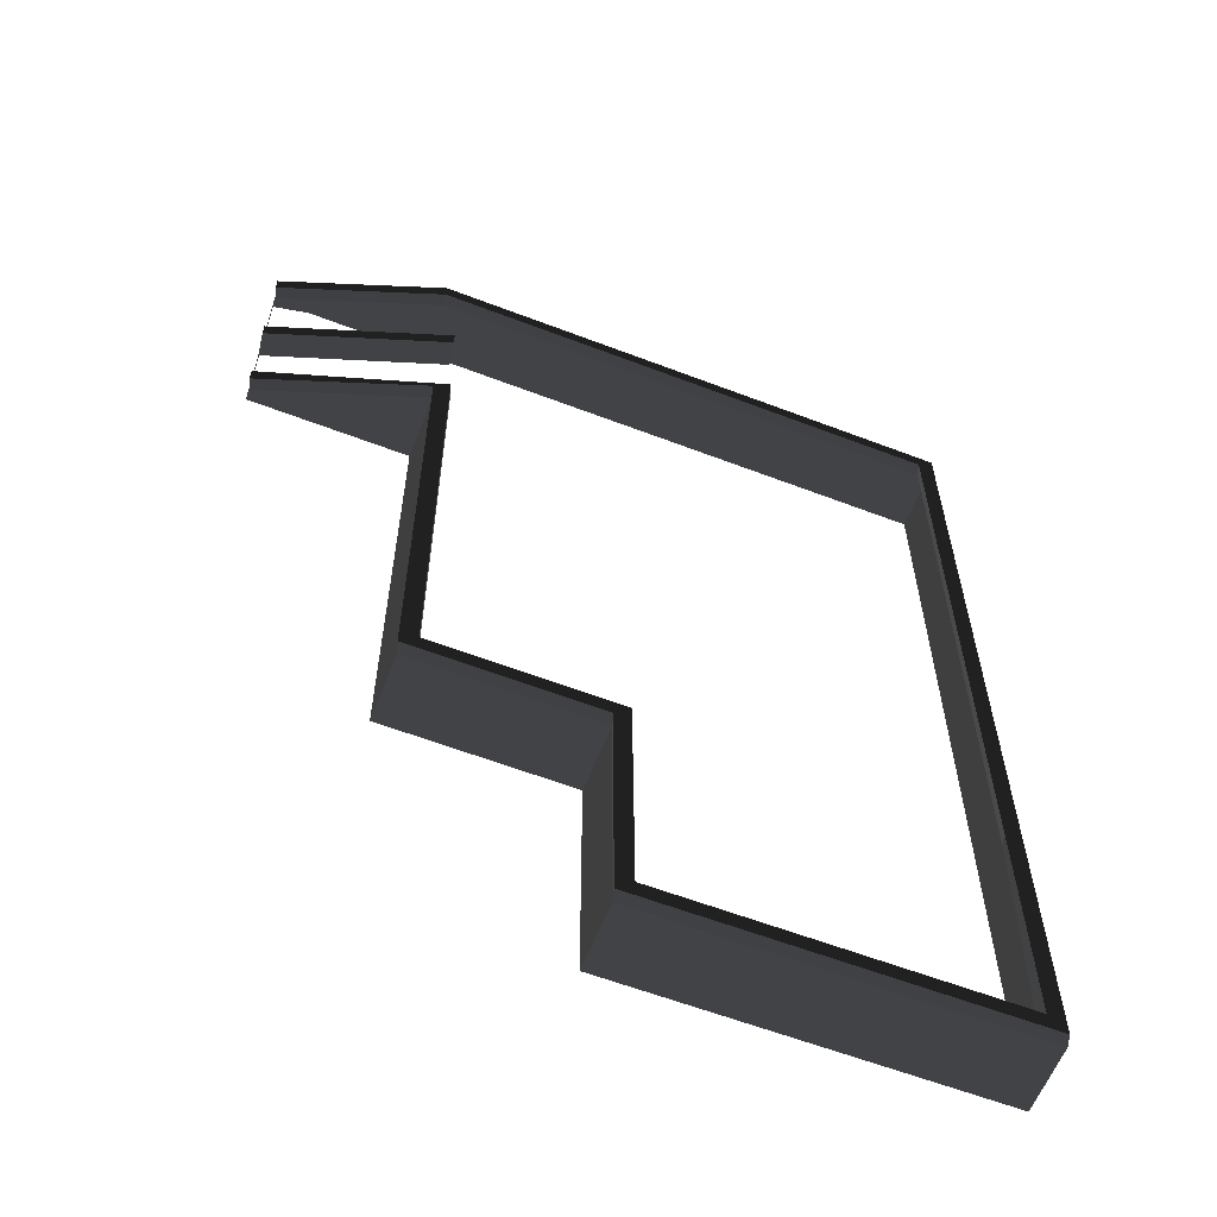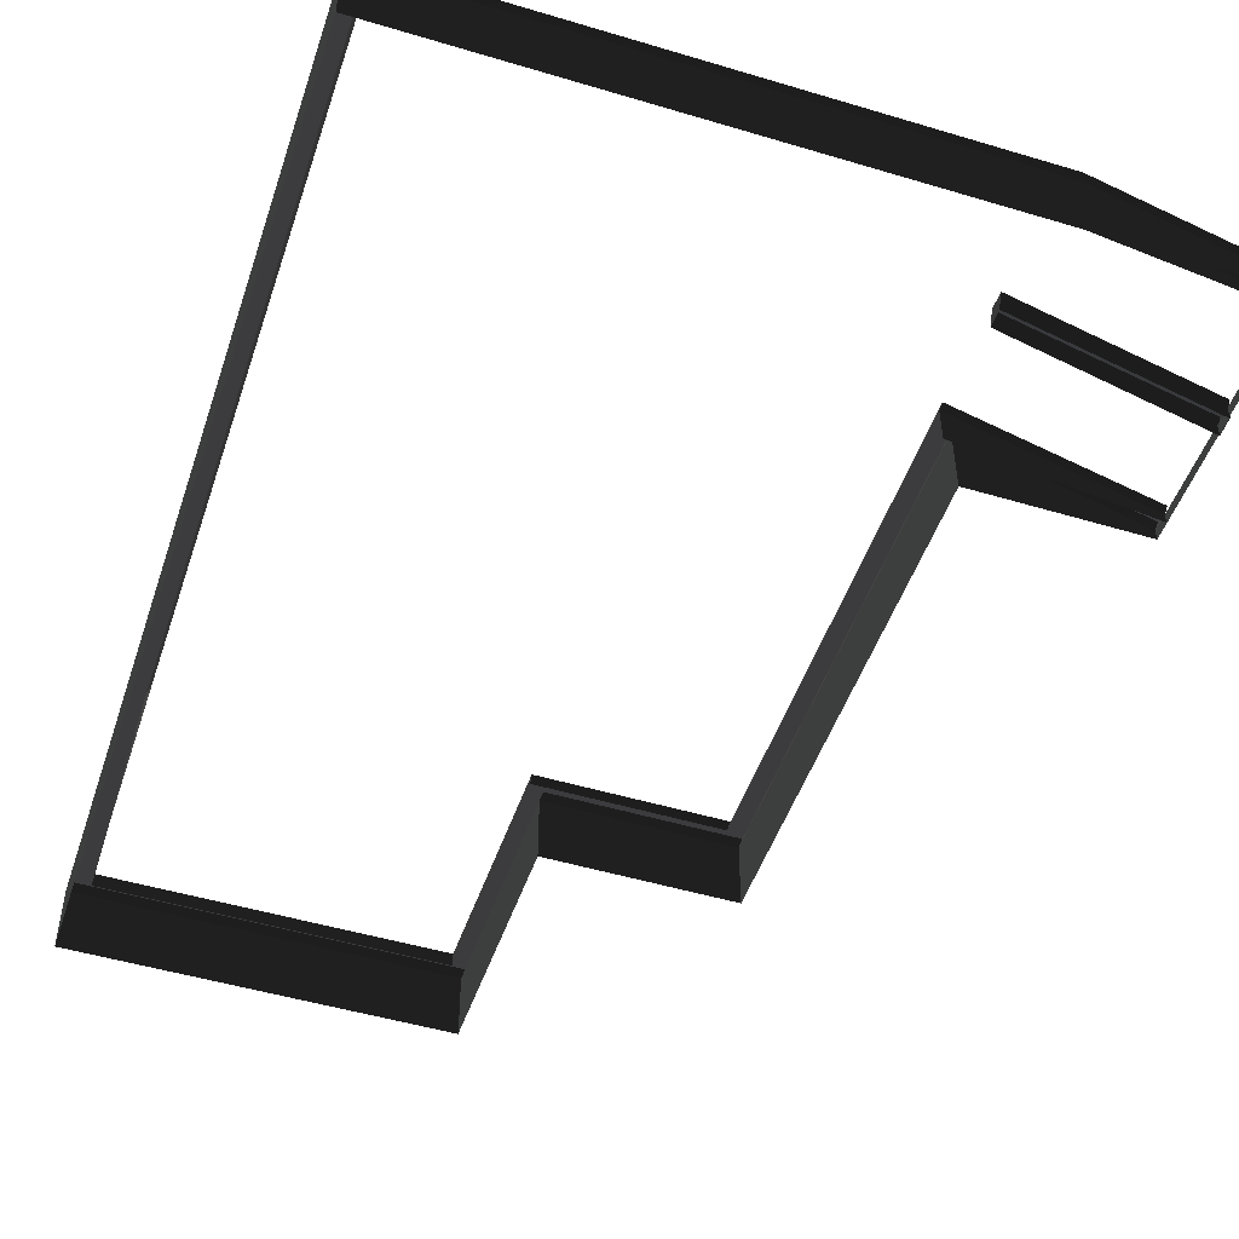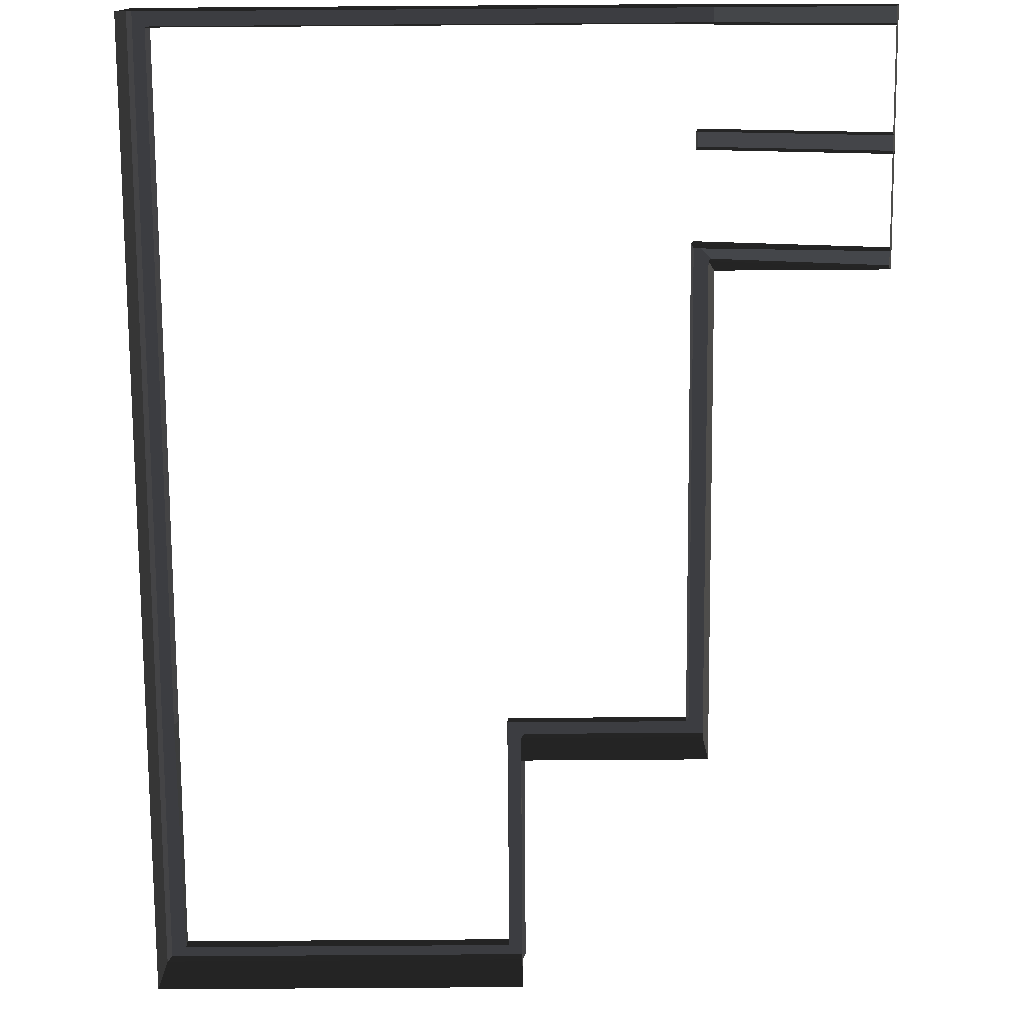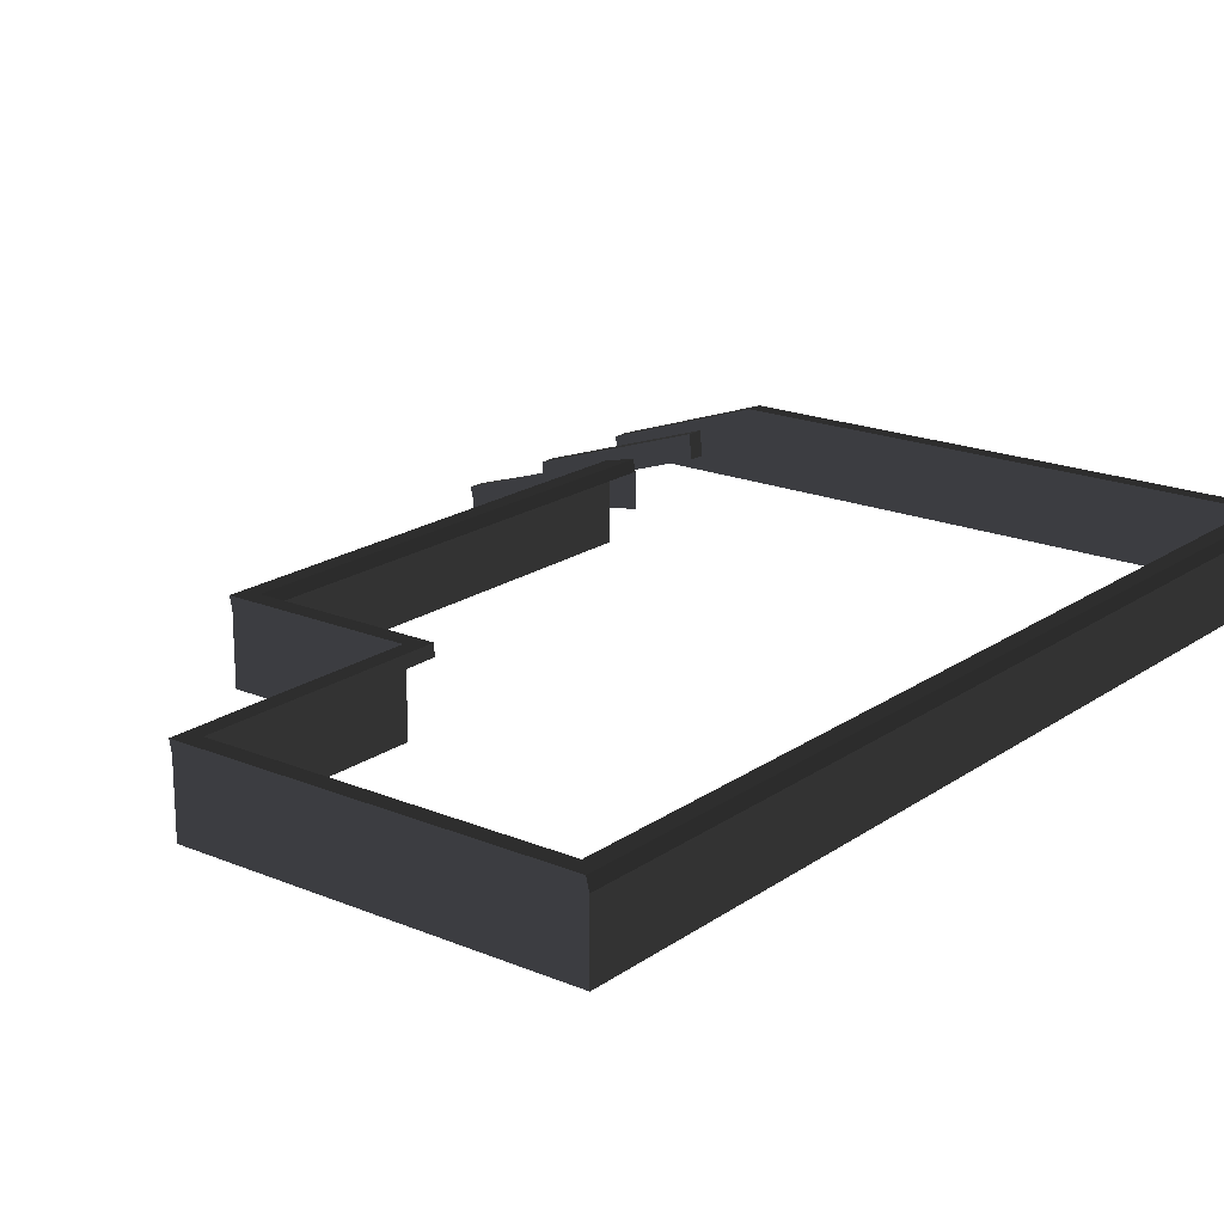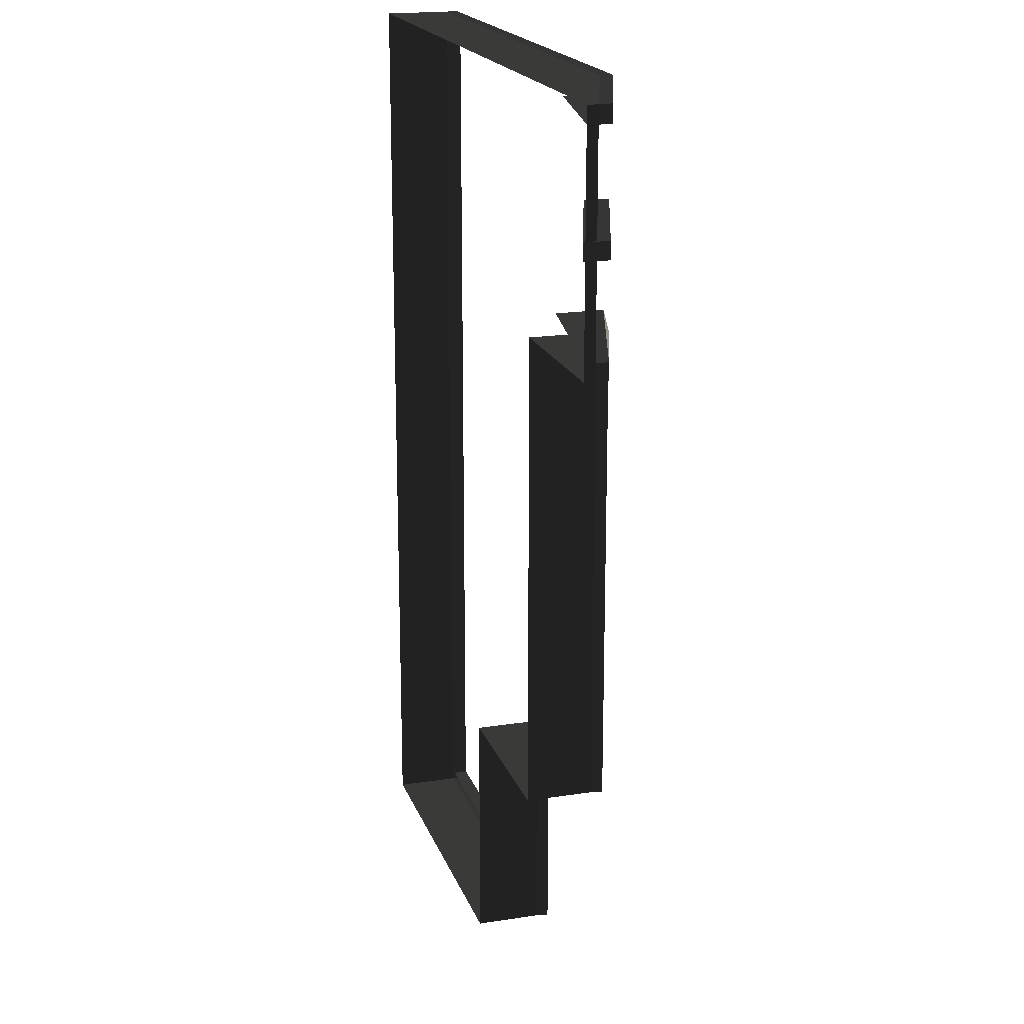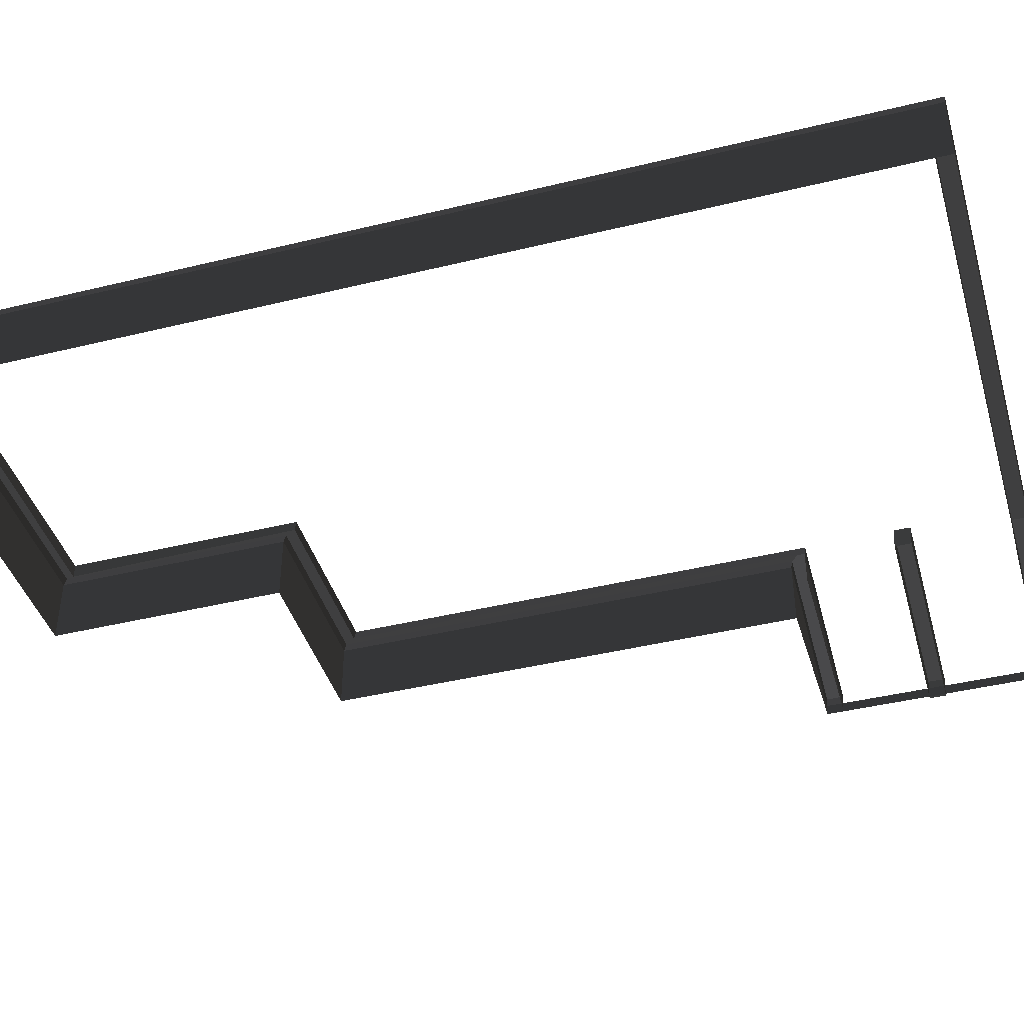
<metadata>
{"format":"obj","ext":"obj","renderer":"f3d","projection":"perspective","resolution":1024,"background":"white","views":[{"elev":-60.5,"azim":-21.4,"up":"+Y"},{"elev":-49.0,"azim":161.6,"up":"+Z"},{"elev":-76.4,"azim":-179.6,"up":"+Z"},{"elev":19.3,"azim":38.0,"up":"+Z"},{"elev":19.0,"azim":-106.4,"up":"+Y"},{"elev":-41.9,"azim":106.4,"up":"+Z"}]}
</metadata>
<code>
v 3.368 -12.62 1.487
v 3.284 -12.6 1.76
v 12.26 -12.6 1.76
v 12.34 -12.62 1.487
v -1.12 -6.732 1.487
v -1.12 -6.732 -0.1493
v -1.12 5.069 -0.1493
v -1.12 5.069 1.487
v 3.368 -6.732 1.487
v 3.368 -6.732 -0.1493
v -1.12 -6.732 -0.1493
v -1.12 -6.732 1.487
v -1.12 10.97 1.487
v -5.161 10.97 0.1086
v -5.161 10.97 -0.1493
v -1.12 10.97 -0.1493
v 3.368 10.97 -0.1493
v 3.368 10.97 1.487
v 12.34 5.069 1.487
v 12.34 5.069 -0.1493
v 12.34 -6.732 -0.1493
v 12.34 -6.732 1.487
v 12.34 10.97 1.487
v 12.34 10.97 -0.1493
v 12.34 5.069 -0.1493
v 12.34 5.069 1.487
v -1.12 5.069 -0.1493
v -5.161 5.069 -0.1493
v -5.161 5.069 0.1086
v -1.12 5.069 1.487
v -5.161 10.55 0.1086
v -5.245 10.57 0.3811
v -1.204 10.57 1.76
v -1.12 10.55 1.487
v -5.161 5.485 0.1086
v -5.245 5.506 0.3811
v -5.245 5.089 0.3811
v -5.161 5.069 0.1086
v -1.12 10.97 1.487
v -1.204 10.99 1.76
v -5.245 10.99 0.3811
v -5.161 10.97 0.1086
v 3.229 10.55 1.487
v 3.145 10.57 1.76
v 11.84 10.57 1.76
v 11.93 10.55 1.487
v -0.7037 5.485 1.487
v -0.7879 5.506 1.76
v -5.245 5.506 0.3811
v -5.161 5.485 0.1086
v 12.34 -6.732 1.487
v 12.26 -6.325 1.76
v 12.26 5.089 1.76
v 12.34 5.069 1.487
v 12.26 -12.6 1.76
v 12.34 -12.62 1.487
v -5.161 5.069 0.1086
v -5.161 5.069 -0.1493
v -5.161 10.97 -0.1493
v -5.161 5.485 0.1086
v -5.161 10.55 0.1086
v -5.161 10.97 0.1086
v 3.68 -6.295 1.76
v 3.284 -6.712 1.76
v -1.204 -6.712 1.76
v -0.7879 -6.295 1.76
v -0.7879 -6.295 1.76
v -1.204 -6.712 1.76
v -1.204 5.089 1.76
v -0.7879 5.506 1.76
v 11.84 10.57 1.76
v 12.26 10.99 1.76
v 12.26 5.089 1.76
v 11.84 5.089 1.76
v 11.84 5.089 1.76
v 12.26 5.089 1.76
v 12.26 -6.325 1.76
v 11.85 -6.321 1.76
v -0.7879 5.506 1.76
v -1.204 5.089 1.76
v -5.245 5.089 0.3811
v -5.245 5.506 0.3811
v -5.245 10.57 0.3811
v -5.245 10.99 0.3811
v -1.204 10.99 1.76
v -1.204 10.57 1.76
v -5.161 10.97 0.1086
v -5.245 10.99 0.3811
v -5.245 10.57 0.3811
v -5.161 10.55 0.1086
v 3.368 10.97 1.487
v 3.284 10.99 1.76
v -1.204 10.99 1.76
v -1.12 10.97 1.487
v -5.161 5.069 0.1086
v -5.245 5.089 0.3811
v -1.204 5.089 1.76
v -1.12 5.069 1.487
v 3.704 -6.315 1.487
v 3.68 -6.295 1.76
v -0.7879 -6.295 1.76
v -0.7036 -6.315 1.487
v -1.12 5.069 1.487
v -1.204 5.089 1.76
v -1.204 -6.712 1.76
v -1.12 -6.732 1.487
v -0.7036 -6.315 1.487
v -0.7879 -6.295 1.76
v -0.7879 5.506 1.76
v -0.7037 5.485 1.487
v 11.93 10.55 1.487
v 11.84 10.57 1.76
v 11.84 5.089 1.76
v 11.93 5.069 1.487
v 11.93 5.069 1.487
v 11.84 5.089 1.76
v 11.85 -6.321 1.76
v 11.93 -6.315 1.487
v 12.34 5.069 1.487
v 12.26 5.089 1.76
v 12.26 10.99 1.76
v 12.34 10.97 1.487
v 12.34 10.97 1.487
v 12.26 10.99 1.76
v 3.284 10.99 1.76
v 3.368 10.97 1.487
v 3.145 10.57 1.76
v 3.284 10.99 1.76
v 12.26 10.99 1.76
v 11.84 10.57 1.76
v -1.204 10.57 1.76
v -1.204 10.99 1.76
v 3.284 10.99 1.76
v 3.145 10.57 1.76
v -1.12 -6.732 1.487
v -1.204 -6.712 1.76
v 3.284 -6.712 1.76
v 3.368 -6.732 1.487
v -1.12 10.55 1.487
v -1.204 10.57 1.76
v 3.145 10.57 1.76
v 3.229 10.55 1.487
v 12.34 -6.732 -0.1493
v 12.34 -12.62 -0.1493
v 12.34 -12.62 1.487
v 12.34 -6.732 1.487
v 3.693 -12.19 1.76
v 3.693 -12.19 1.403
v 11.85 -12.19 1.403
v 11.85 -12.19 1.76
v 3.284 -6.712 1.76
v 3.284 -12.6 1.76
v 3.368 -12.62 1.487
v 3.368 -6.732 1.487
v 3.368 -6.732 1.487
v 3.368 -12.62 1.487
v 3.368 -12.62 -0.1493
v 3.368 -6.732 -0.1493
v 3.368 10.97 1.487
v 3.368 10.97 -0.1493
v 12.34 10.97 -0.1493
v 12.34 10.97 1.487
v 12.34 -12.62 1.487
v 12.34 -12.62 -0.1493
v 3.368 -12.62 -0.1493
v 3.368 -12.62 1.487
v 3.693 -12.19 1.76
v 3.284 -12.6 1.76
v 3.284 -6.712 1.76
v 3.68 -6.295 1.76
v 11.85 -6.321 1.76
v 12.26 -6.325 1.76
v 12.26 -12.6 1.76
v 11.85 -12.19 1.76
v 11.85 -12.19 1.76
v 12.26 -12.6 1.76
v 3.284 -12.6 1.76
v 3.693 -12.19 1.76
v 3.68 -6.295 1.76
v 3.704 -6.315 1.487
v 3.693 -12.19 1.403
v 3.693 -12.19 1.76
v 11.85 -12.19 1.76
v 11.85 -12.19 1.403
v 11.93 -6.315 1.487
v 11.85 -6.321 1.76
v -1.12 10.55 1.487
v -1.12 10.55 0.6172
v -5.161 10.55 -0.135
v -5.161 10.55 0.1086
v -5.161 5.485 0.1086
v -5.161 5.485 -0.135
v -0.7037 5.485 0.6172
v -0.7037 5.485 1.487
v -5.161 7.695 -0.205
v -5.245 7.716 0.3811
v -0.8617 7.716 1.835
v -0.7775 7.695 1.249
v -0.7775 8.112 1.249
v -0.8617 8.132 1.835
v -5.245 8.132 0.3811
v -5.161 8.112 -0.205
v -5.245 7.716 0.3811
v -5.245 8.132 0.3811
v -0.8617 8.132 1.835
v -0.8617 7.716 1.835
v -5.161 8.112 -0.205
v -5.245 8.132 0.3811
v -5.245 7.716 0.3811
v -5.161 7.695 -0.205
v -0.8617 7.716 1.835
v -0.8617 8.132 1.835
v -0.7775 8.112 1.249
v -0.7775 7.695 1.249
g Building_t8.016_34421_486
f 1 3 2
f 1 4 3
f 5 7 6
f 5 8 7
f 9 11 10
f 9 12 11
f 13 15 14
f 13 16 15
f 13 17 16
f 13 18 17
f 19 21 20
f 19 22 21
f 23 25 24
f 23 26 25
f 27 29 28
f 27 30 29
f 31 33 32
f 31 34 33
f 35 37 36
f 35 38 37
f 39 41 40
f 39 42 41
f 43 45 44
f 43 46 45
f 47 49 48
f 47 50 49
f 51 53 52
f 51 54 53
f 51 52 55
f 51 55 56
f 57 59 58
f 59 57 60
f 59 60 61
f 59 61 62
f 63 65 64
f 63 66 65
f 67 69 68
f 67 70 69
f 71 73 72
f 71 74 73
f 75 77 76
f 75 78 77
f 79 81 80
f 79 82 81
f 83 85 84
f 83 86 85
f 87 89 88
f 87 90 89
f 91 93 92
f 91 94 93
f 95 97 96
f 95 98 97
f 99 101 100
f 99 102 101
f 103 105 104
f 103 106 105
f 107 109 108
f 107 110 109
f 111 113 112
f 111 114 113
f 115 117 116
f 115 118 117
f 119 121 120
f 119 122 121
f 123 125 124
f 123 126 125
f 127 129 128
f 127 130 129
f 131 133 132
f 131 134 133
f 135 137 136
f 135 138 137
f 139 141 140
f 139 142 141
f 143 145 144
f 143 146 145
f 147 149 148
f 147 150 149
f 151 153 152
f 151 154 153
f 155 157 156
f 155 158 157
f 159 161 160
f 159 162 161
f 163 165 164
f 163 166 165
f 167 169 168
f 167 170 169
f 171 173 172
f 171 174 173
f 175 177 176
f 175 178 177
f 179 181 180
f 179 182 181
f 183 185 184
f 183 186 185
f 187 189 188
f 187 190 189
f 191 193 192
f 191 194 193
f 195 197 196
f 195 198 197
f 199 201 200
f 199 202 201
f 203 205 204
f 203 206 205
f 207 209 208
f 207 210 209
f 211 213 212
f 211 214 213

</code>
